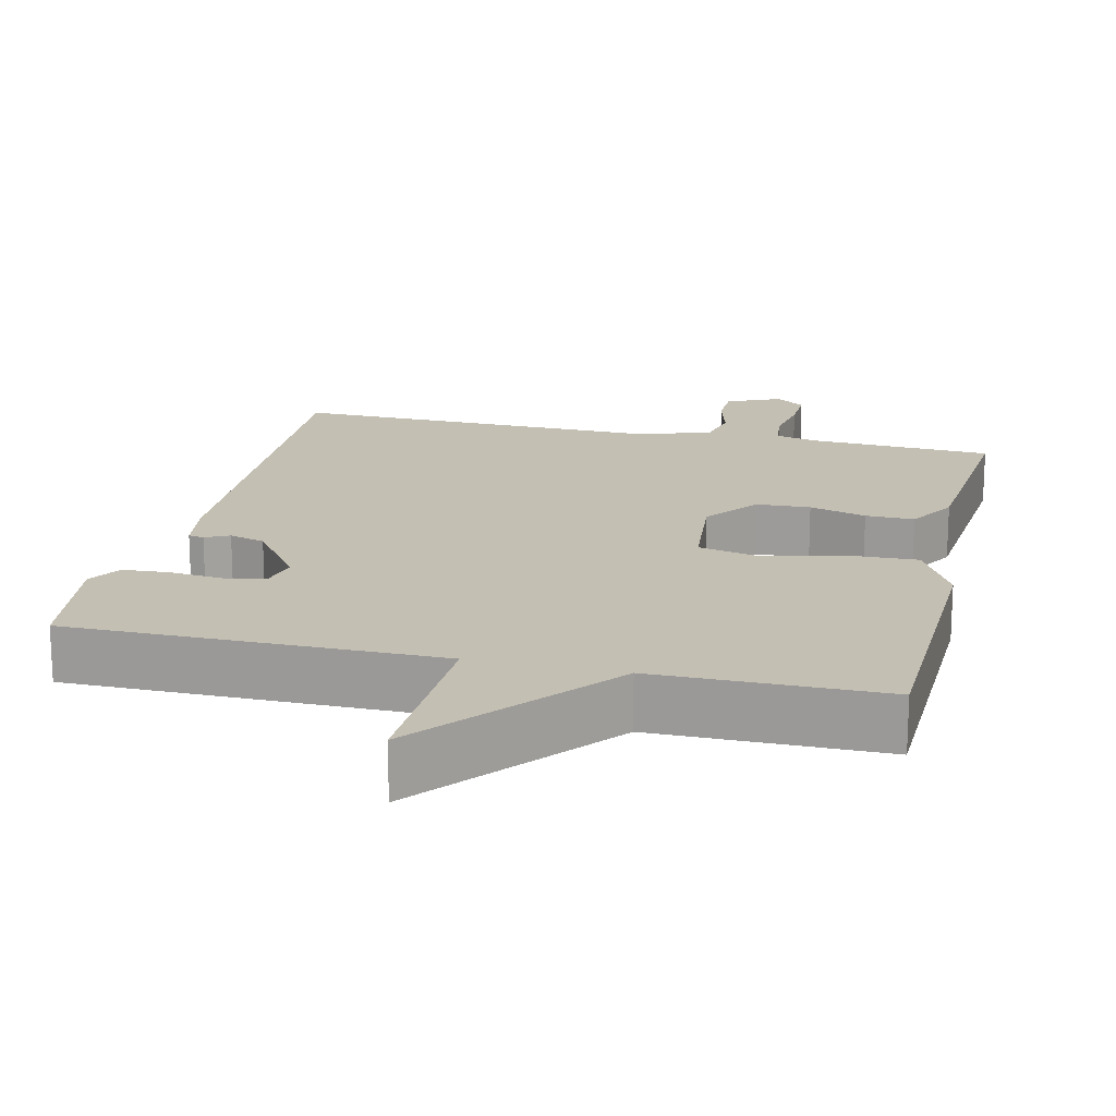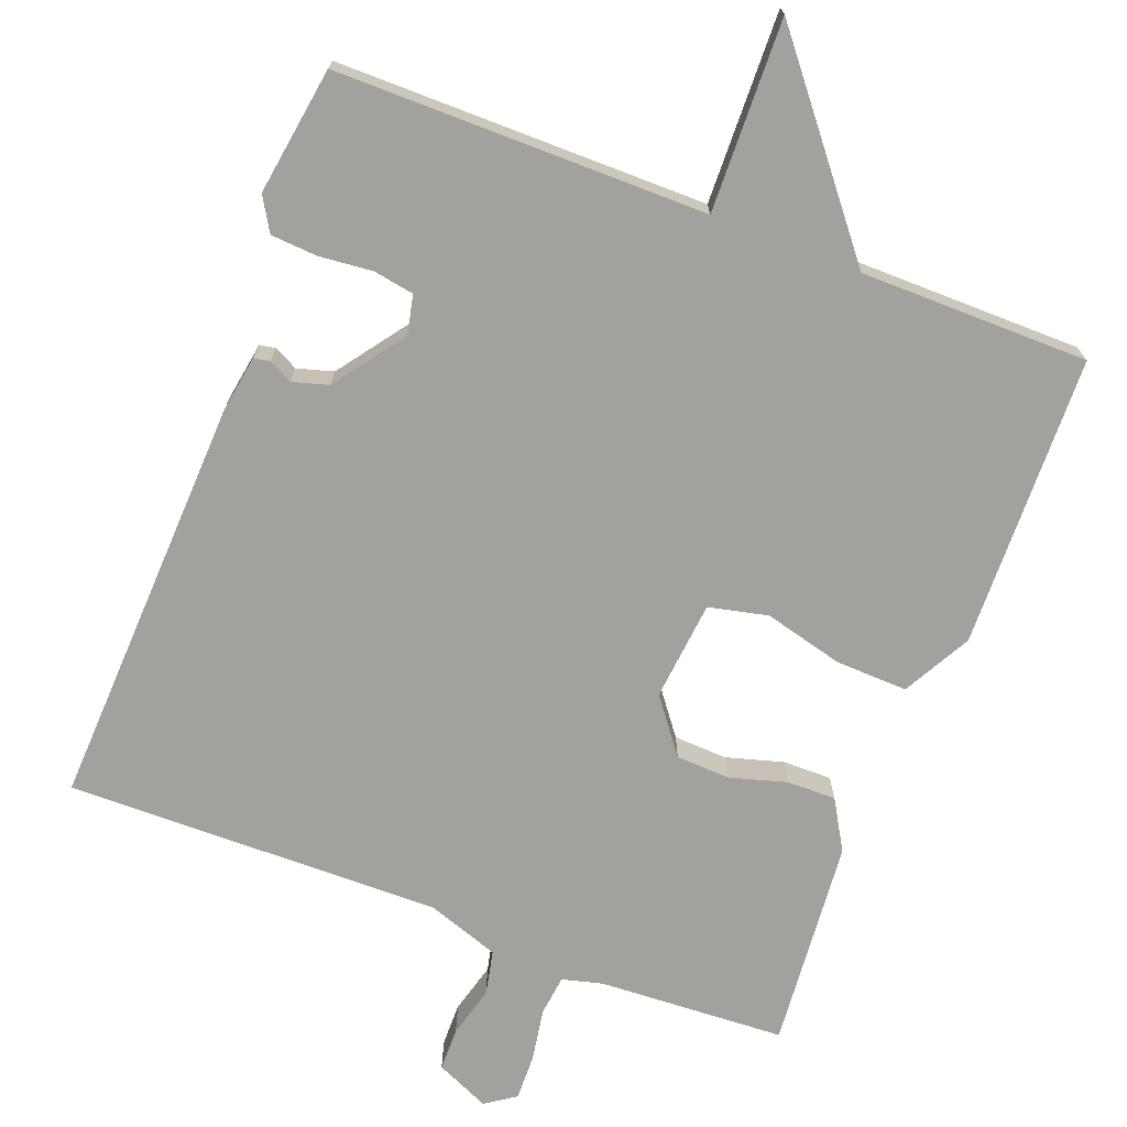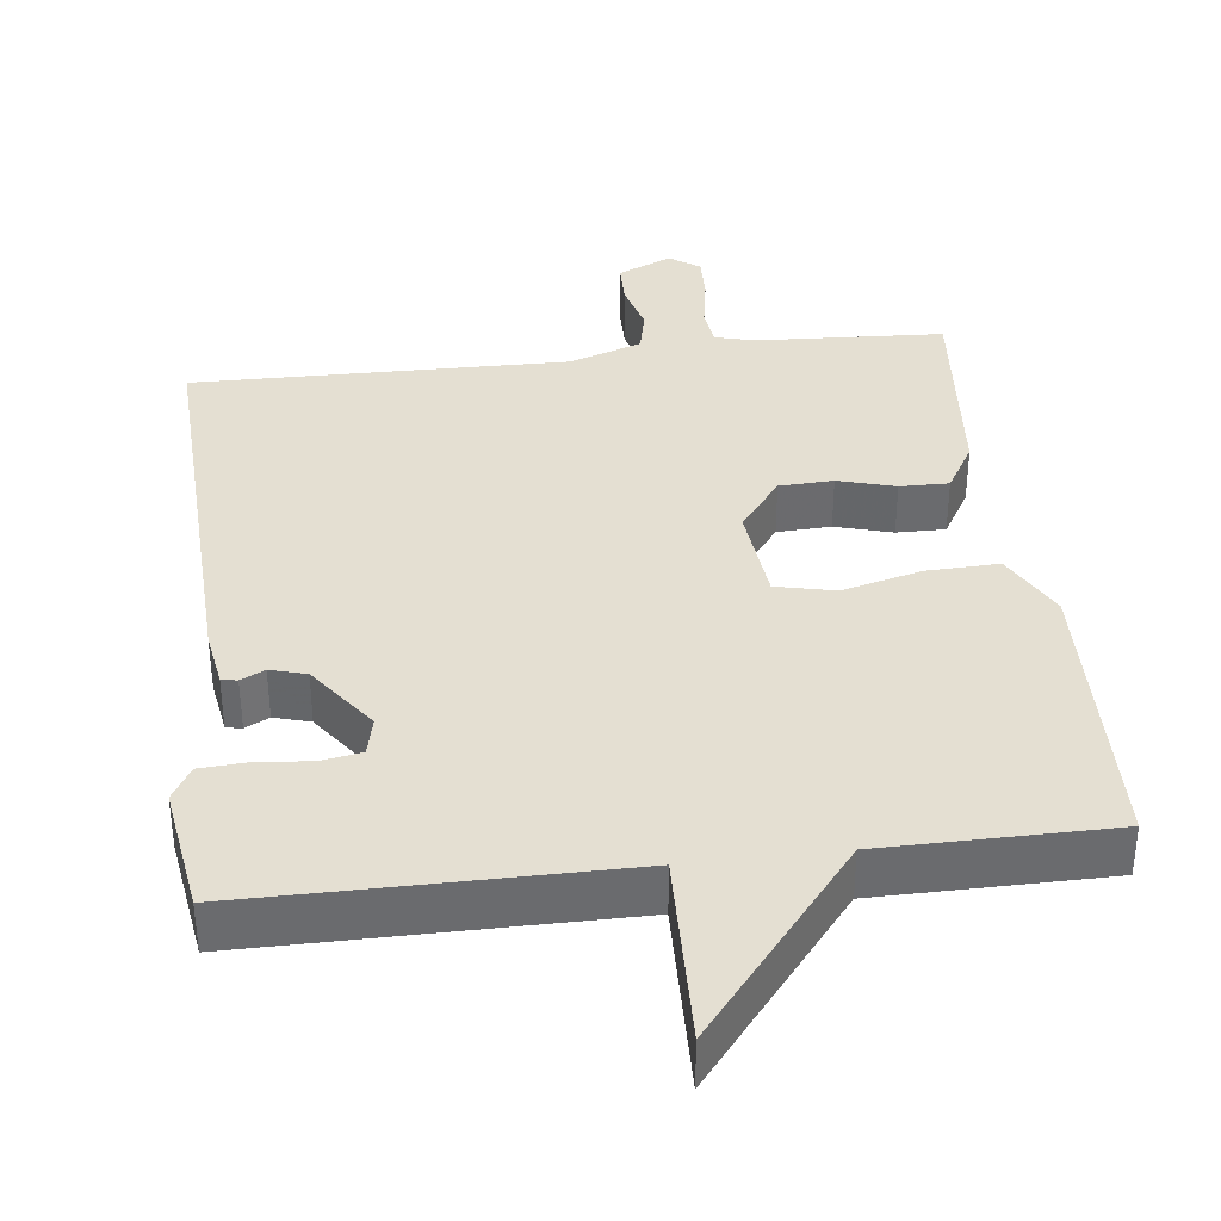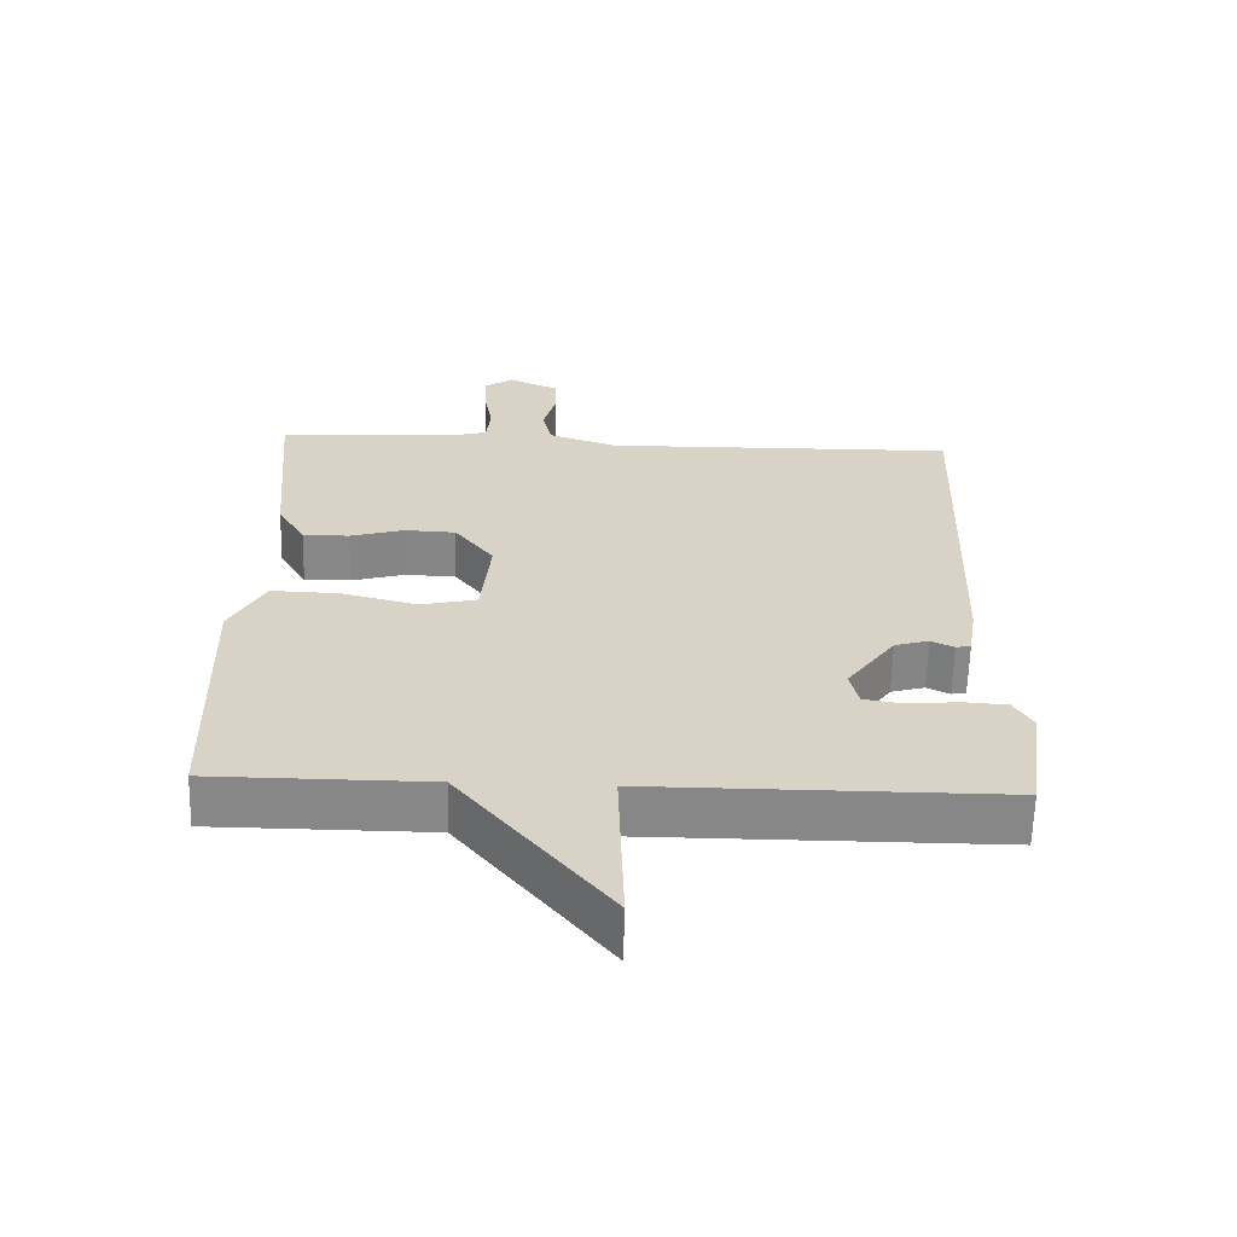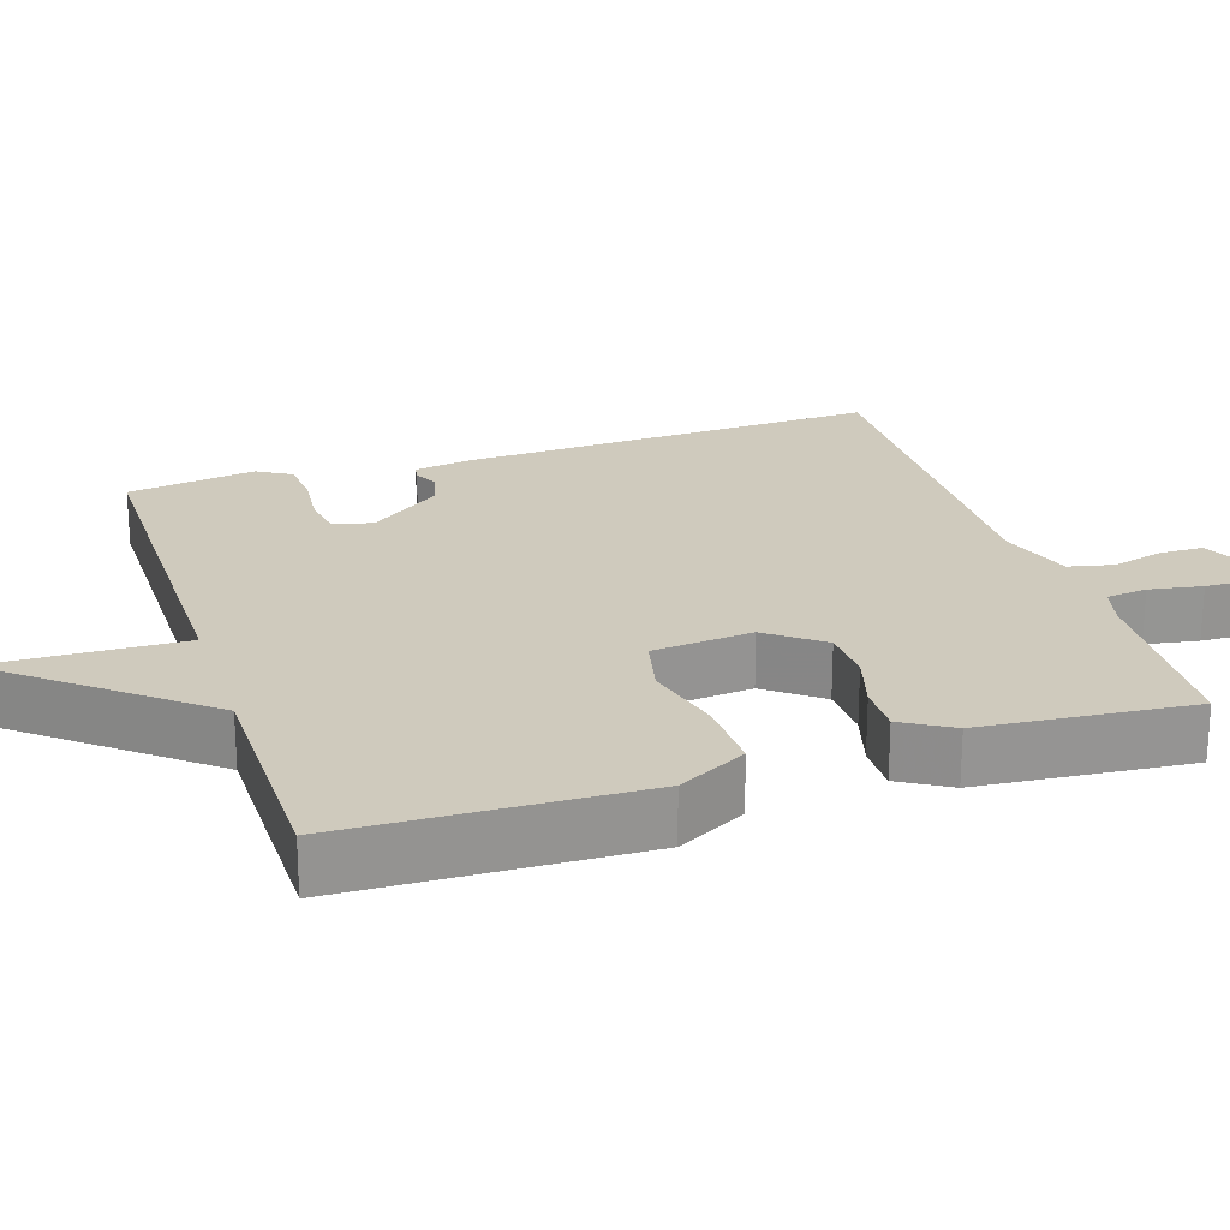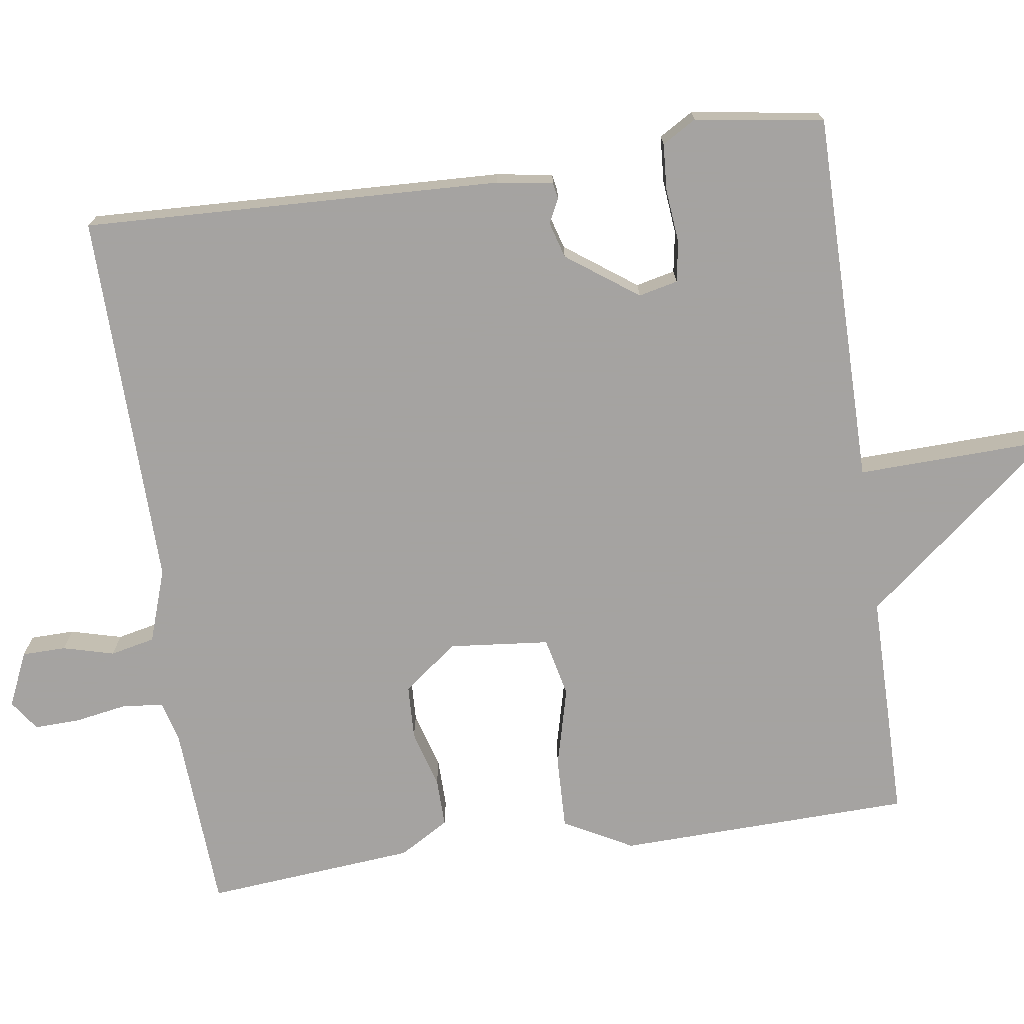
<metadata>
{"format":"obj","ext":"obj","renderer":"f3d","projection":"perspective","resolution":1024,"background":"white","views":[{"elev":17.8,"azim":-166.8,"up":"+Y"},{"elev":-72.0,"azim":158.9,"up":"+Y"},{"elev":37.0,"azim":173.1,"up":"+Y"},{"elev":-62.4,"azim":-1.5,"up":"+Z"},{"elev":23.0,"azim":-108.0,"up":"+Y"},{"elev":-73.1,"azim":98.2,"up":"+Y"}]}
</metadata>
<code>
v -0.5 0.07 0.5
v -0.251 0.07 0.514
v -0.197 0.07 0.528
v -0.191 0.07 0.582
v -0.203 0.07 0.652
v -0.205 0.07 0.713
v -0.165 0.07 0.741
v -0.093 0.07 0.709
v -0.092 0.07 0.651
v -0.11 0.07 0.583
v -0.097 0.07 0.524
v 0 0.07 0.491
v 0.5 0.07 0.5
v 0.479 0.07 -0.055
v 0.467 0.07 -0.13
v 0.446 0.07 -0.134
v 0.414 0.07 -0.118
v 0.366 0.07 -0.132
v 0.298 0.07 -0.226
v 0.31 0.07 -0.278
v 0.364 0.07 -0.287
v 0.436 0.07 -0.28
v 0.498 0.07 -0.284
v 0.525 0.07 -0.329
v 0.5 0.07 -0.5
v 0.005 0.07 -0.501
v 0.013 0.07 -0.757
v -0.195 0.07 -0.501
v -0.5 0.07 -0.5
v -0.511 0.07 -0.109
v -0.462 0.07 -0.018
v -0.366 0.07 -0.021
v -0.26 0.07 -0.048
v -0.181 0.07 -0.03
v -0.168 0.07 0.103
v -0.223 0.07 0.175
v -0.295 0.07 0.178
v -0.371 0.07 0.156
v -0.436 0.07 0.155
v -0.475 0.07 0.221
v -0.5 0 0.5
v -0.251 0 0.514
v -0.197 0 0.528
v -0.191 0 0.582
v -0.203 0 0.652
v -0.205 0 0.713
v -0.165 0 0.741
v -0.093 0 0.709
v -0.092 0 0.651
v -0.11 0 0.583
v -0.097 0 0.524
v 0 0 0.491
v 0.5 0 0.5
v 0.479 0 -0.055
v 0.467 0 -0.13
v 0.446 0 -0.134
v 0.414 0 -0.118
v 0.366 0 -0.132
v 0.298 0 -0.226
v 0.31 0 -0.278
v 0.364 0 -0.287
v 0.436 0 -0.28
v 0.498 0 -0.284
v 0.525 0 -0.329
v 0.5 0 -0.5
v 0.005 0 -0.501
v 0.013 0 -0.757
v -0.195 0 -0.501
v -0.5 0 -0.5
v -0.511 0 -0.109
v -0.462 0 -0.018
v -0.366 0 -0.021
v -0.26 0 -0.048
v -0.181 0 -0.03
v -0.168 0 0.103
v -0.223 0 0.175
v -0.295 0 0.178
v -0.371 0 0.156
v -0.436 0 0.155
v -0.475 0 0.221
f 40 1 2
f 39 40 2
f 38 39 2
f 37 38 2
f 36 37 2 3
f 35 36 3 4
f 31 32 33
f 30 31 33
f 29 30 33
f 28 29 33
f 28 33 34
f 27 28 34
f 26 27 34
f 24 25 26
f 23 24 26
f 22 23 26
f 21 22 26
f 20 21 26
f 26 34 35
f 20 26 35
f 19 20 35
f 15 16 17
f 14 15 17
f 13 14 17
f 12 13 17
f 11 12 17 18
f 8 9 10
f 7 8 10
f 6 7 10
f 5 6 10
f 4 5 10
f 4 10 11
f 18 19 35
f 11 18 35
f 4 11 35
f 42 41 80
f 42 80 79
f 42 79 78
f 42 78 77
f 43 42 77 76
f 44 43 76 75
f 73 72 71
f 73 71 70
f 73 70 69
f 73 69 68
f 74 73 68
f 74 68 67
f 74 67 66
f 66 65 64
f 66 64 63
f 66 63 62
f 66 62 61
f 66 61 60
f 75 74 66
f 75 66 60
f 75 60 59
f 57 56 55
f 57 55 54
f 57 54 53
f 57 53 52
f 58 57 52 51
f 50 49 48
f 50 48 47
f 50 47 46
f 50 46 45
f 50 45 44
f 51 50 44
f 75 59 58
f 75 58 51
f 75 51 44
f 1 41 42 2
f 2 42 43 3
f 3 43 44 4
f 4 44 45 5
f 5 45 46 6
f 6 46 47 7
f 7 47 48 8
f 8 48 49 9
f 9 49 50 10
f 10 50 51 11
f 11 51 52 12
f 12 52 53 13
f 13 53 54 14
f 14 54 55 15
f 15 55 56 16
f 16 56 57 17
f 17 57 58 18
f 18 58 59 19
f 19 59 60 20
f 20 60 61 21
f 21 61 62 22
f 22 62 63 23
f 23 63 64 24
f 24 64 65 25
f 25 65 66 26
f 26 66 67 27
f 27 67 68 28
f 28 68 69 29
f 29 69 70 30
f 30 70 71 31
f 31 71 72 32
f 32 72 73 33
f 33 73 74 34
f 34 74 75 35
f 35 75 76 36
f 36 76 77 37
f 37 77 78 38
f 38 78 79 39
f 39 79 80 40
f 40 80 41 1

</code>
